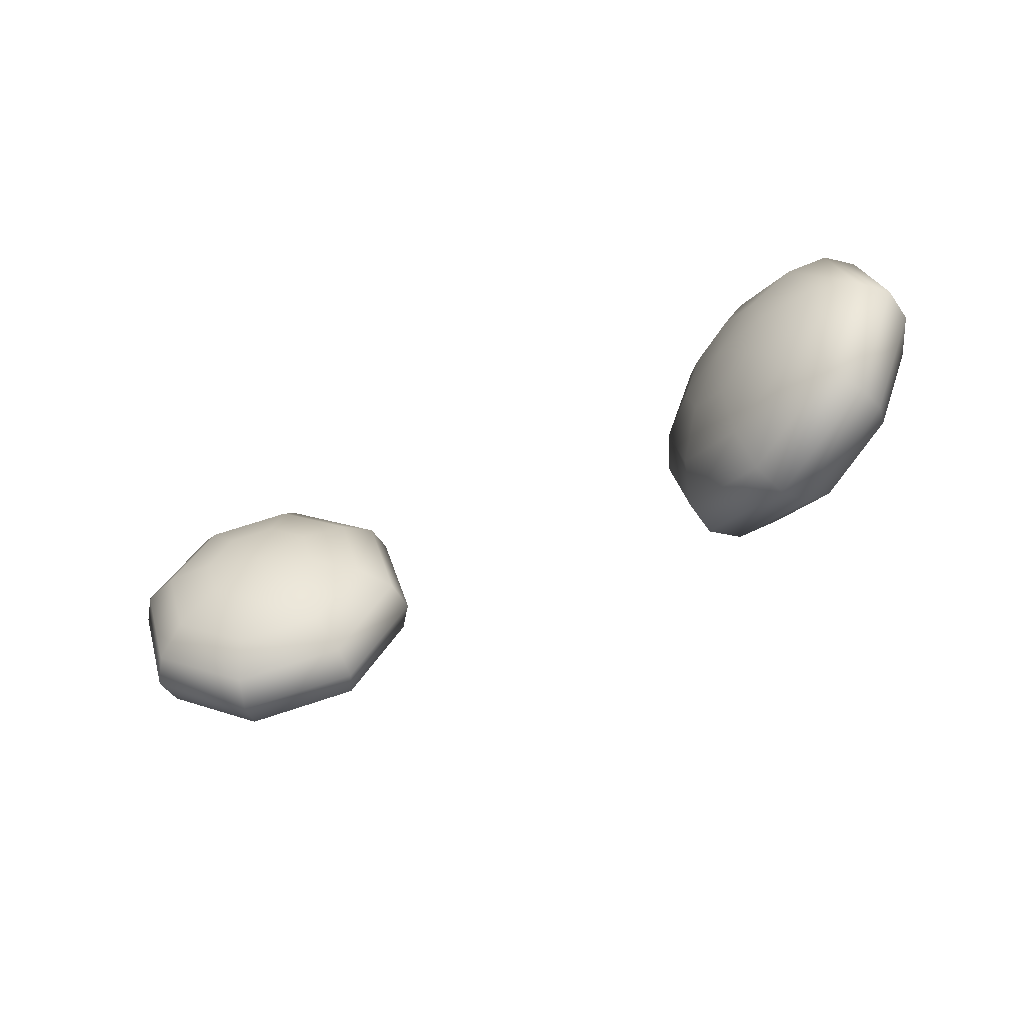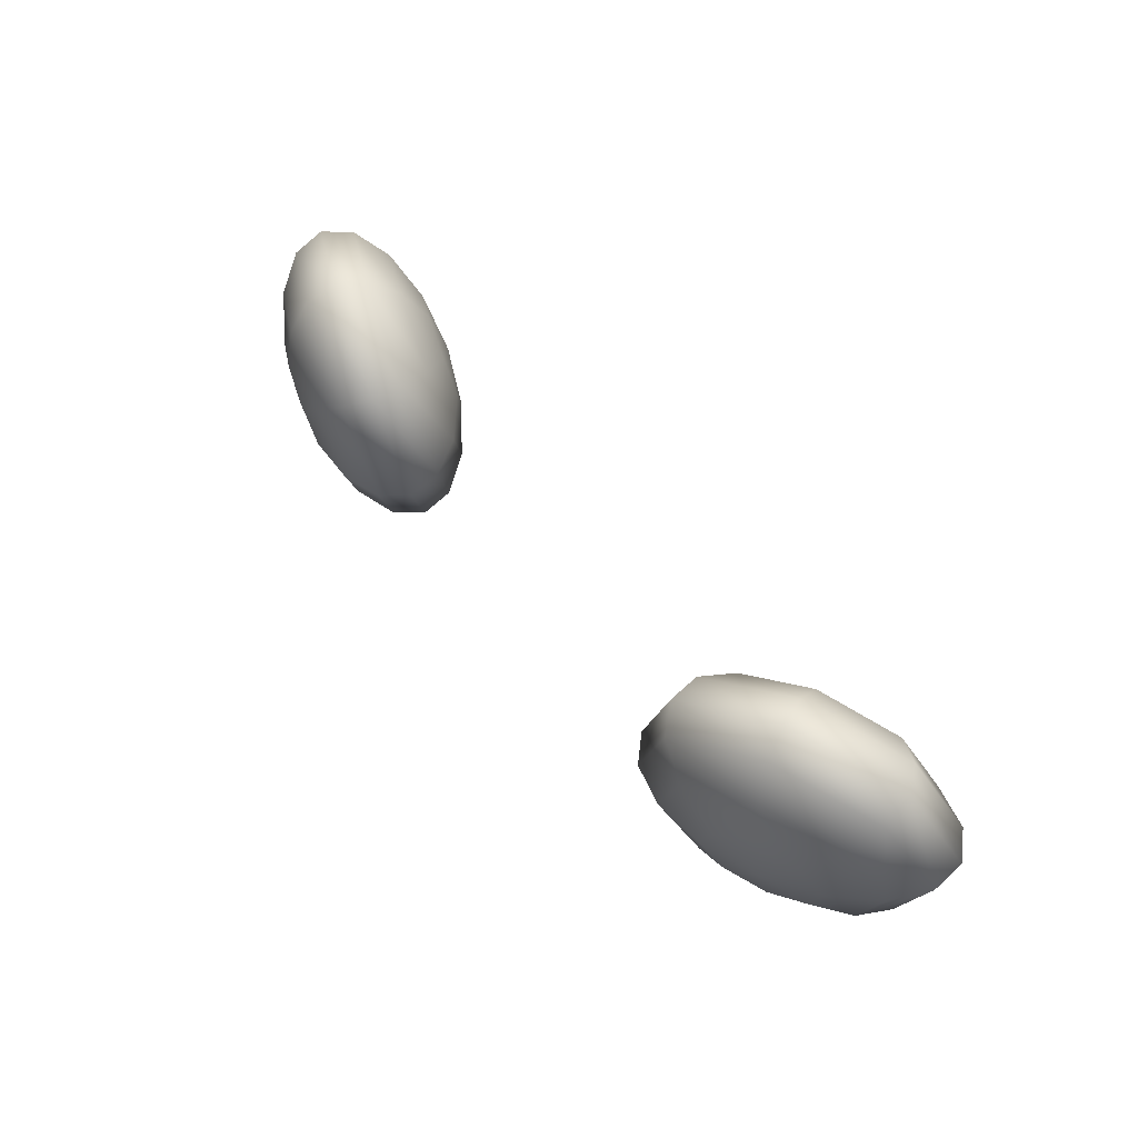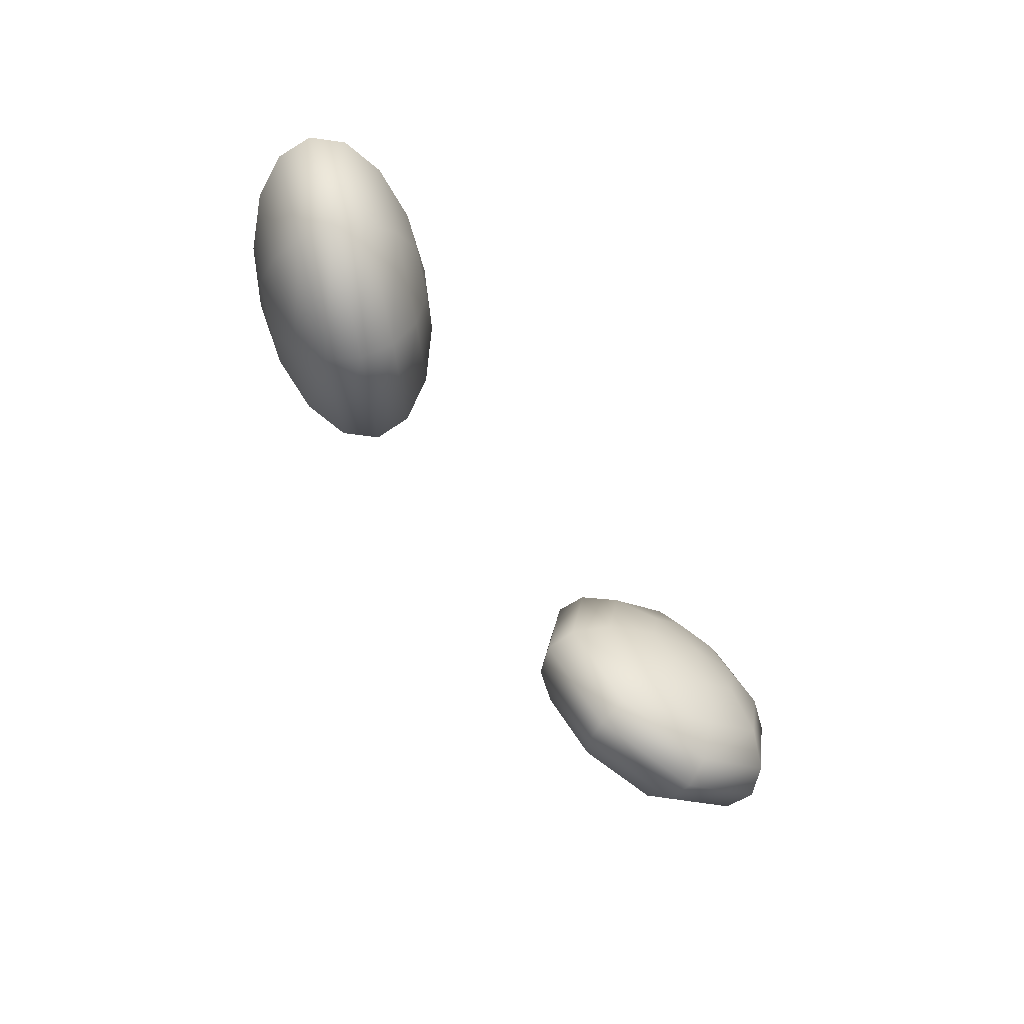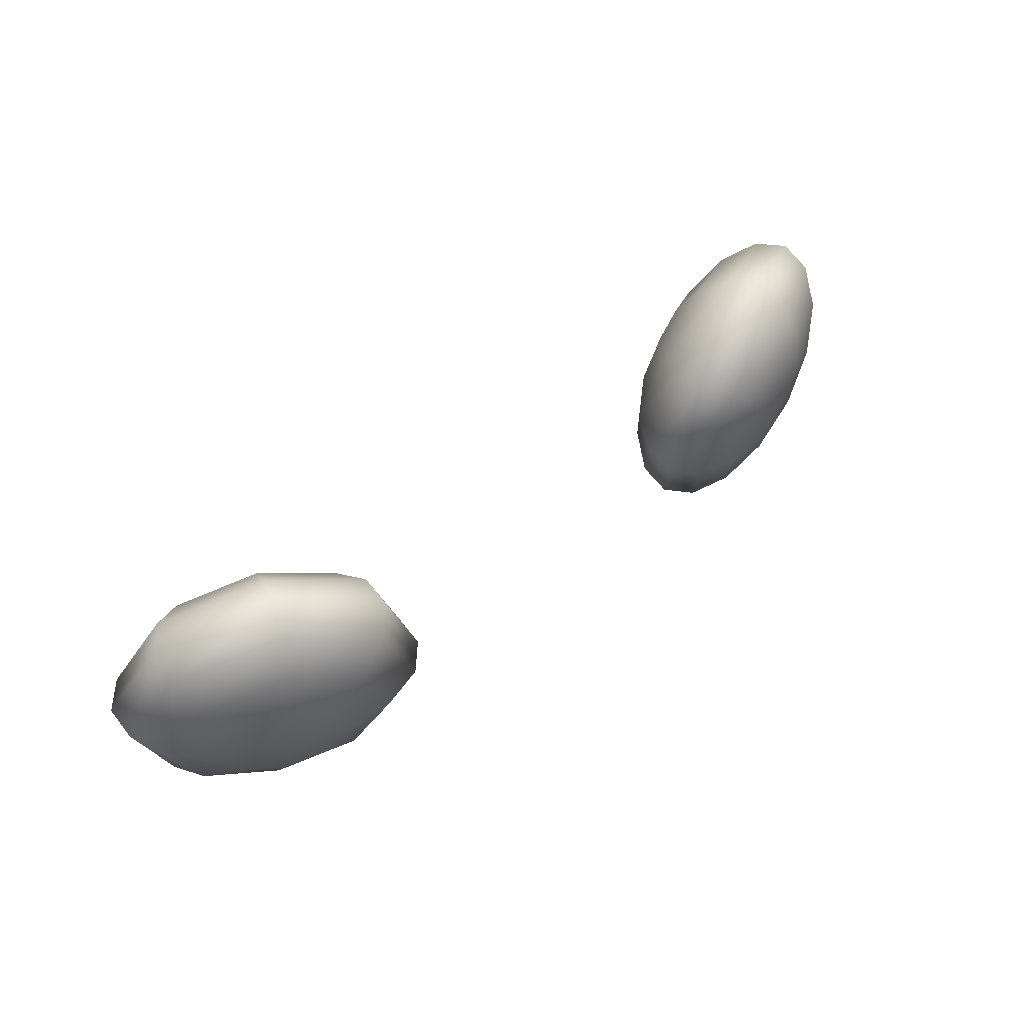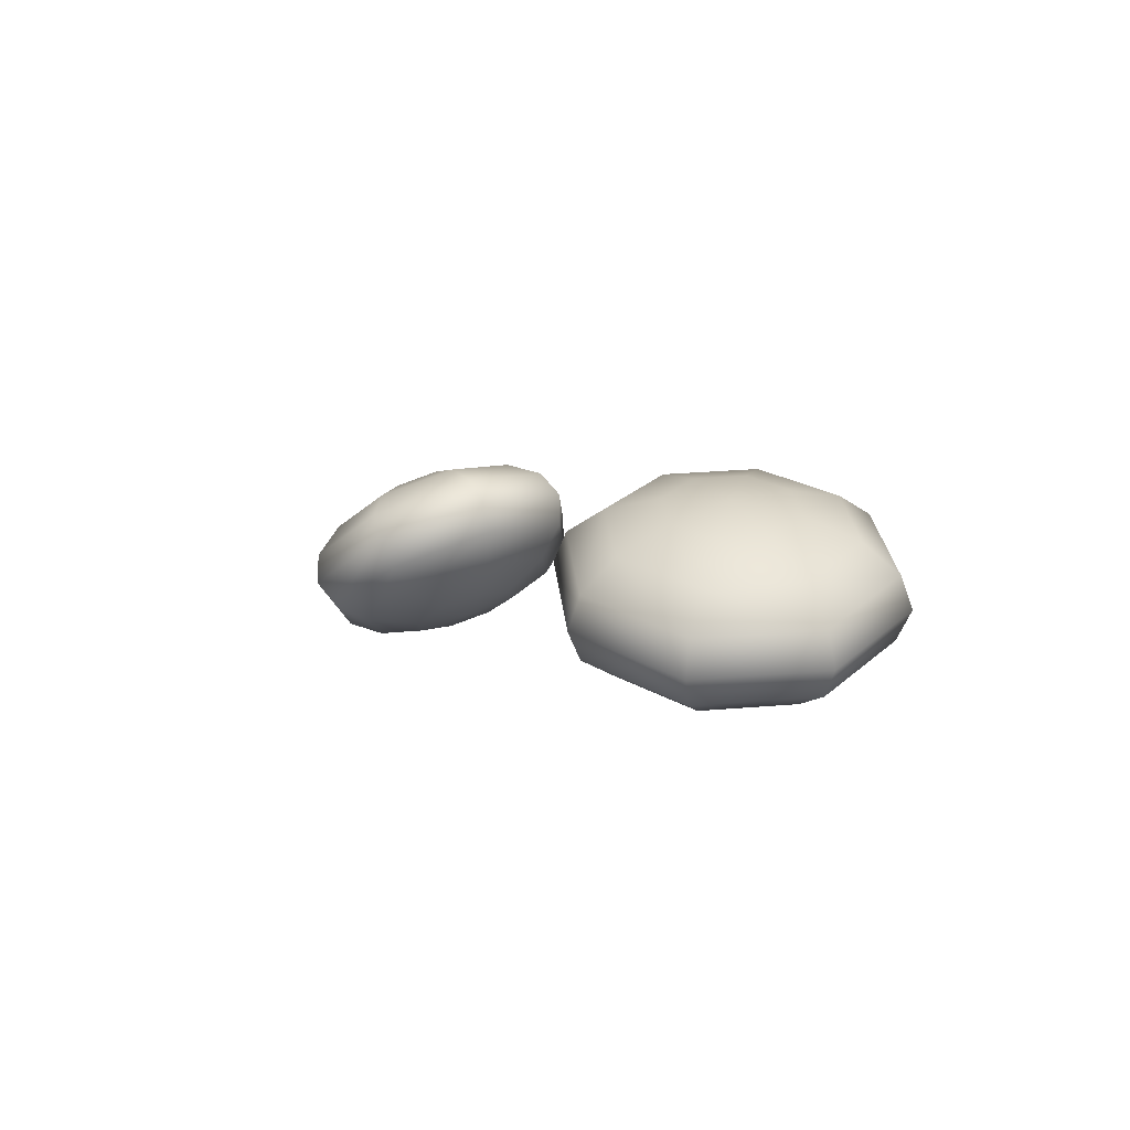
<metadata>
{"format":"obj","ext":"obj","renderer":"f3d","projection":"perspective","resolution":1024,"background":"white","views":[{"elev":-40.8,"azim":-146.8,"up":"+Y"},{"elev":53.4,"azim":51.1,"up":"+Y"},{"elev":-52.3,"azim":120.8,"up":"+Y"},{"elev":50.0,"azim":-41.2,"up":"+Y"},{"elev":3.4,"azim":64.4,"up":"+Z"}]}
</metadata>
<code>
v 0.09661 2.088 0.3664
v 0.0853 2.092 0.3721
v 0.07399 2.086 0.3756
v 0.0693 2.074 0.3749
v 0.07399 2.062 0.3703
v 0.0853 2.058 0.3646
v 0.09661 2.064 0.3611
v 0.1013 2.077 0.3618
v 0.1082 2.098 0.3693
v 0.08728 2.105 0.3799
v 0.06638 2.094 0.3864
v 0.05772 2.071 0.3851
v 0.06638 2.05 0.3767
v 0.08728 2.043 0.3661
v 0.1082 2.054 0.3596
v 0.1168 2.077 0.3609
v 0.1176 2.104 0.3751
v 0.09025 2.113 0.3889
v 0.06294 2.099 0.3975
v 0.05163 2.069 0.3957
v 0.06294 2.041 0.3847
v 0.09025 2.032 0.3709
v 0.1176 2.046 0.3624
v 0.1289 2.076 0.3642
v 0.1233 2.105 0.3829
v 0.09375 2.115 0.3979
v 0.06419 2.099 0.4071
v 0.05195 2.067 0.4052
v 0.06419 2.037 0.3933
v 0.09375 2.027 0.3784
v 0.1233 2.042 0.3691
v 0.1356 2.075 0.371
v 0.1246 2.1 0.3915
v 0.09725 2.11 0.4053
v 0.06994 2.095 0.4138
v 0.05863 2.066 0.4121
v 0.06994 2.038 0.4011
v 0.09725 2.028 0.3873
v 0.1246 2.043 0.3788
v 0.1359 2.072 0.3805
v 0.1211 2.091 0.3996
v 0.1002 2.099 0.4101
v 0.07932 2.088 0.4166
v 0.07066 2.065 0.4153
v 0.07932 2.043 0.4069
v 0.1002 2.036 0.3963
v 0.1211 2.047 0.3898
v 0.1298 2.07 0.3911
v 0.1135 2.079 0.4059
v 0.1022 2.083 0.4116
v 0.09089 2.077 0.4151
v 0.08621 2.065 0.4144
v 0.09089 2.053 0.4098
v 0.1022 2.05 0.4041
v 0.1135 2.055 0.4006
v 0.1182 2.068 0.4013
v 0.0846 2.075 0.3667
v 0.1029 2.066 0.4095
v -0.09661 2.088 0.3664
v -0.0853 2.092 0.3721
v -0.08728 2.105 0.3799
v -0.1082 2.098 0.3693
v -0.07399 2.086 0.3756
v -0.06638 2.094 0.3864
v -0.0693 2.074 0.3749
v -0.05772 2.071 0.3851
v -0.07399 2.062 0.3703
v -0.06638 2.05 0.3767
v -0.0853 2.058 0.3646
v -0.08728 2.043 0.3661
v -0.09661 2.064 0.3611
v -0.1082 2.054 0.3596
v -0.1013 2.077 0.3618
v -0.1168 2.077 0.3609
v -0.09025 2.113 0.3889
v -0.1176 2.104 0.3751
v -0.06294 2.099 0.3975
v -0.05163 2.069 0.3957
v -0.06294 2.041 0.3847
v -0.09025 2.032 0.3709
v -0.1176 2.046 0.3624
v -0.1289 2.076 0.3642
v -0.09375 2.115 0.3979
v -0.1233 2.105 0.3829
v -0.06419 2.099 0.4071
v -0.05195 2.067 0.4052
v -0.06419 2.037 0.3933
v -0.09375 2.027 0.3784
v -0.1233 2.042 0.3691
v -0.1356 2.075 0.371
v -0.09725 2.11 0.4053
v -0.1246 2.1 0.3915
v -0.06994 2.095 0.4138
v -0.05863 2.066 0.4121
v -0.06994 2.038 0.4011
v -0.09725 2.028 0.3873
v -0.1246 2.043 0.3788
v -0.1359 2.072 0.3805
v -0.1002 2.099 0.4101
v -0.1211 2.091 0.3996
v -0.07932 2.088 0.4166
v -0.07066 2.065 0.4153
v -0.07932 2.043 0.4069
v -0.1002 2.036 0.3963
v -0.1211 2.047 0.3898
v -0.1298 2.07 0.3911
v -0.1022 2.083 0.4116
v -0.1135 2.079 0.4059
v -0.09089 2.077 0.4151
v -0.08621 2.065 0.4144
v -0.09089 2.053 0.4098
v -0.1022 2.05 0.4041
v -0.1135 2.055 0.4006
v -0.1182 2.068 0.4013
v -0.0846 2.075 0.3667
v -0.1029 2.066 0.4095
f 1 2 9
f 9 2 10
f 2 3 10
f 10 3 11
f 3 4 11
f 11 4 12
f 4 5 12
f 12 5 13
f 5 6 13
f 13 6 14
f 6 7 14
f 14 7 15
f 7 8 15
f 15 8 16
f 8 1 16
f 16 1 9
f 9 10 17
f 17 10 18
f 10 11 18
f 18 11 19
f 11 12 19
f 19 12 20
f 12 13 20
f 20 13 21
f 13 14 21
f 21 14 22
f 14 15 22
f 22 15 23
f 15 16 23
f 23 16 24
f 16 9 24
f 24 9 17
f 17 18 25
f 25 18 26
f 18 19 26
f 26 19 27
f 19 20 27
f 27 20 28
f 20 21 28
f 28 21 29
f 21 22 29
f 29 22 30
f 22 23 30
f 30 23 31
f 23 24 31
f 31 24 32
f 24 17 32
f 32 17 25
f 25 26 33
f 33 26 34
f 26 27 34
f 34 27 35
f 27 28 35
f 35 28 36
f 28 29 36
f 36 29 37
f 29 30 37
f 37 30 38
f 30 31 38
f 38 31 39
f 31 32 39
f 39 32 40
f 32 25 40
f 40 25 33
f 33 34 41
f 41 34 42
f 34 35 42
f 42 35 43
f 35 36 43
f 43 36 44
f 36 37 44
f 44 37 45
f 37 38 45
f 45 38 46
f 38 39 46
f 46 39 47
f 39 40 47
f 47 40 48
f 40 33 48
f 48 33 41
f 41 42 49
f 49 42 50
f 42 43 50
f 50 43 51
f 43 44 51
f 51 44 52
f 44 45 52
f 52 45 53
f 45 46 53
f 53 46 54
f 46 47 54
f 54 47 55
f 47 48 55
f 55 48 56
f 48 41 56
f 56 41 49
f 2 1 57
f 3 2 57
f 4 3 57
f 5 4 57
f 6 5 57
f 7 6 57
f 8 7 57
f 1 8 57
f 49 50 58
f 50 51 58
f 51 52 58
f 52 53 58
f 53 54 58
f 54 55 58
f 55 56 58
f 56 49 58
f 59 62 60
f 60 62 61
f 60 61 63
f 63 61 64
f 63 64 65
f 65 64 66
f 65 66 67
f 67 66 68
f 67 68 69
f 69 68 70
f 69 70 71
f 71 70 72
f 71 72 73
f 73 72 74
f 73 74 59
f 59 74 62
f 62 76 61
f 61 76 75
f 61 75 64
f 64 75 77
f 64 77 66
f 66 77 78
f 66 78 68
f 68 78 79
f 68 79 70
f 70 79 80
f 70 80 72
f 72 80 81
f 72 81 74
f 74 81 82
f 74 82 62
f 62 82 76
f 76 84 75
f 75 84 83
f 75 83 77
f 77 83 85
f 77 85 78
f 78 85 86
f 78 86 79
f 79 86 87
f 79 87 80
f 80 87 88
f 80 88 81
f 81 88 89
f 81 89 82
f 82 89 90
f 82 90 76
f 76 90 84
f 84 92 83
f 83 92 91
f 83 91 85
f 85 91 93
f 85 93 86
f 86 93 94
f 86 94 87
f 87 94 95
f 87 95 88
f 88 95 96
f 88 96 89
f 89 96 97
f 89 97 90
f 90 97 98
f 90 98 84
f 84 98 92
f 92 100 91
f 91 100 99
f 91 99 93
f 93 99 101
f 93 101 94
f 94 101 102
f 94 102 95
f 95 102 103
f 95 103 96
f 96 103 104
f 96 104 97
f 97 104 105
f 97 105 98
f 98 105 106
f 98 106 92
f 92 106 100
f 100 108 99
f 99 108 107
f 99 107 101
f 101 107 109
f 101 109 102
f 102 109 110
f 102 110 103
f 103 110 111
f 103 111 104
f 104 111 112
f 104 112 105
f 105 112 113
f 105 113 106
f 106 113 114
f 106 114 100
f 100 114 108
f 60 115 59
f 63 115 60
f 65 115 63
f 67 115 65
f 69 115 67
f 71 115 69
f 73 115 71
f 59 115 73
f 108 116 107
f 107 116 109
f 109 116 110
f 110 116 111
f 111 116 112
f 112 116 113
f 113 116 114
f 114 116 108
v 0.09661 2.088 0.3664
v 0.0853 2.092 0.3721
v 0.07399 2.086 0.3756
v 0.0693 2.074 0.3749
v 0.07399 2.062 0.3703
v 0.0853 2.058 0.3646
v 0.09661 2.064 0.3611
v 0.1013 2.077 0.3618
v 0.1082 2.098 0.3693
v 0.08728 2.105 0.3799
v 0.06638 2.094 0.3864
v 0.05772 2.071 0.3851
v 0.06638 2.05 0.3767
v 0.08728 2.043 0.3661
v 0.1082 2.054 0.3596
v 0.1168 2.077 0.3609
v 0.1176 2.104 0.3751
v 0.09025 2.113 0.3889
v 0.06294 2.099 0.3975
v 0.05163 2.069 0.3957
v 0.06294 2.041 0.3847
v 0.09025 2.032 0.3709
v 0.1176 2.046 0.3624
v 0.1289 2.076 0.3642
v 0.1233 2.105 0.3829
v 0.09375 2.115 0.3979
v 0.06419 2.099 0.4071
v 0.05195 2.067 0.4052
v 0.06419 2.037 0.3933
v 0.09375 2.027 0.3784
v 0.1233 2.042 0.3691
v 0.1356 2.075 0.371
v 0.1246 2.1 0.3915
v 0.09725 2.11 0.4053
v 0.06994 2.095 0.4138
v 0.05863 2.066 0.4121
v 0.06994 2.038 0.4011
v 0.09725 2.028 0.3873
v 0.1246 2.043 0.3788
v 0.1359 2.072 0.3805
v 0.1211 2.091 0.3996
v 0.1002 2.099 0.4101
v 0.07932 2.088 0.4166
v 0.07066 2.065 0.4153
v 0.07932 2.043 0.4069
v 0.1002 2.036 0.3963
v 0.1211 2.047 0.3898
v 0.1298 2.07 0.3911
v 0.1135 2.079 0.4059
v 0.1022 2.083 0.4116
v 0.09089 2.077 0.4151
v 0.08621 2.065 0.4144
v 0.09089 2.053 0.4098
v 0.1022 2.05 0.4041
v 0.1135 2.055 0.4006
v 0.1182 2.068 0.4013
v 0.0846 2.075 0.3667
v 0.1029 2.066 0.4095
v -0.09661 2.088 0.3664
v -0.0853 2.092 0.3721
v -0.08728 2.105 0.3799
v -0.1082 2.098 0.3693
v -0.07399 2.086 0.3756
v -0.06638 2.094 0.3864
v -0.0693 2.074 0.3749
v -0.05772 2.071 0.3851
v -0.07399 2.062 0.3703
v -0.06638 2.05 0.3767
v -0.0853 2.058 0.3646
v -0.08728 2.043 0.3661
v -0.09661 2.064 0.3611
v -0.1082 2.054 0.3596
v -0.1013 2.077 0.3618
v -0.1168 2.077 0.3609
v -0.09025 2.113 0.3889
v -0.1176 2.104 0.3751
v -0.06294 2.099 0.3975
v -0.05163 2.069 0.3957
v -0.06294 2.041 0.3847
v -0.09025 2.032 0.3709
v -0.1176 2.046 0.3624
v -0.1289 2.076 0.3642
v -0.09375 2.115 0.3979
v -0.1233 2.105 0.3829
v -0.06419 2.099 0.4071
v -0.05195 2.067 0.4052
v -0.06419 2.037 0.3933
v -0.09375 2.027 0.3784
v -0.1233 2.042 0.3691
v -0.1356 2.075 0.371
v -0.09725 2.11 0.4053
v -0.1246 2.1 0.3915
v -0.06994 2.095 0.4138
v -0.05863 2.066 0.4121
v -0.06994 2.038 0.4011
v -0.09725 2.028 0.3873
v -0.1246 2.043 0.3788
v -0.1359 2.072 0.3805
v -0.1002 2.099 0.4101
v -0.1211 2.091 0.3996
v -0.07932 2.088 0.4166
v -0.07066 2.065 0.4153
v -0.07932 2.043 0.4069
v -0.1002 2.036 0.3963
v -0.1211 2.047 0.3898
v -0.1298 2.07 0.3911
v -0.1022 2.083 0.4116
v -0.1135 2.079 0.4059
v -0.09089 2.077 0.4151
v -0.08621 2.065 0.4144
v -0.09089 2.053 0.4098
v -0.1022 2.05 0.4041
v -0.1135 2.055 0.4006
v -0.1182 2.068 0.4013
v -0.0846 2.075 0.3667
v -0.1029 2.066 0.4095
f 117 118 125
f 125 118 126
f 118 119 126
f 126 119 127
f 119 120 127
f 127 120 128
f 120 121 128
f 128 121 129
f 121 122 129
f 129 122 130
f 122 123 130
f 130 123 131
f 123 124 131
f 131 124 132
f 124 117 132
f 132 117 125
f 125 126 133
f 133 126 134
f 126 127 134
f 134 127 135
f 127 128 135
f 135 128 136
f 128 129 136
f 136 129 137
f 129 130 137
f 137 130 138
f 130 131 138
f 138 131 139
f 131 132 139
f 139 132 140
f 132 125 140
f 140 125 133
f 133 134 141
f 141 134 142
f 134 135 142
f 142 135 143
f 135 136 143
f 143 136 144
f 136 137 144
f 144 137 145
f 137 138 145
f 145 138 146
f 138 139 146
f 146 139 147
f 139 140 147
f 147 140 148
f 140 133 148
f 148 133 141
f 141 142 149
f 149 142 150
f 142 143 150
f 150 143 151
f 143 144 151
f 151 144 152
f 144 145 152
f 152 145 153
f 145 146 153
f 153 146 154
f 146 147 154
f 154 147 155
f 147 148 155
f 155 148 156
f 148 141 156
f 156 141 149
f 149 150 157
f 157 150 158
f 150 151 158
f 158 151 159
f 151 152 159
f 159 152 160
f 152 153 160
f 160 153 161
f 153 154 161
f 161 154 162
f 154 155 162
f 162 155 163
f 155 156 163
f 163 156 164
f 156 149 164
f 164 149 157
f 157 158 165
f 165 158 166
f 158 159 166
f 166 159 167
f 159 160 167
f 167 160 168
f 160 161 168
f 168 161 169
f 161 162 169
f 169 162 170
f 162 163 170
f 170 163 171
f 163 164 171
f 171 164 172
f 164 157 172
f 172 157 165
f 118 117 173
f 119 118 173
f 120 119 173
f 121 120 173
f 122 121 173
f 123 122 173
f 124 123 173
f 117 124 173
f 165 166 174
f 166 167 174
f 167 168 174
f 168 169 174
f 169 170 174
f 170 171 174
f 171 172 174
f 172 165 174
f 175 178 176
f 176 178 177
f 176 177 179
f 179 177 180
f 179 180 181
f 181 180 182
f 181 182 183
f 183 182 184
f 183 184 185
f 185 184 186
f 185 186 187
f 187 186 188
f 187 188 189
f 189 188 190
f 189 190 175
f 175 190 178
f 178 192 177
f 177 192 191
f 177 191 180
f 180 191 193
f 180 193 182
f 182 193 194
f 182 194 184
f 184 194 195
f 184 195 186
f 186 195 196
f 186 196 188
f 188 196 197
f 188 197 190
f 190 197 198
f 190 198 178
f 178 198 192
f 192 200 191
f 191 200 199
f 191 199 193
f 193 199 201
f 193 201 194
f 194 201 202
f 194 202 195
f 195 202 203
f 195 203 196
f 196 203 204
f 196 204 197
f 197 204 205
f 197 205 198
f 198 205 206
f 198 206 192
f 192 206 200
f 200 208 199
f 199 208 207
f 199 207 201
f 201 207 209
f 201 209 202
f 202 209 210
f 202 210 203
f 203 210 211
f 203 211 204
f 204 211 212
f 204 212 205
f 205 212 213
f 205 213 206
f 206 213 214
f 206 214 200
f 200 214 208
f 208 216 207
f 207 216 215
f 207 215 209
f 209 215 217
f 209 217 210
f 210 217 218
f 210 218 211
f 211 218 219
f 211 219 212
f 212 219 220
f 212 220 213
f 213 220 221
f 213 221 214
f 214 221 222
f 214 222 208
f 208 222 216
f 216 224 215
f 215 224 223
f 215 223 217
f 217 223 225
f 217 225 218
f 218 225 226
f 218 226 219
f 219 226 227
f 219 227 220
f 220 227 228
f 220 228 221
f 221 228 229
f 221 229 222
f 222 229 230
f 222 230 216
f 216 230 224
f 176 231 175
f 179 231 176
f 181 231 179
f 183 231 181
f 185 231 183
f 187 231 185
f 189 231 187
f 175 231 189
f 224 232 223
f 223 232 225
f 225 232 226
f 226 232 227
f 227 232 228
f 228 232 229
f 229 232 230
f 230 232 224

</code>
